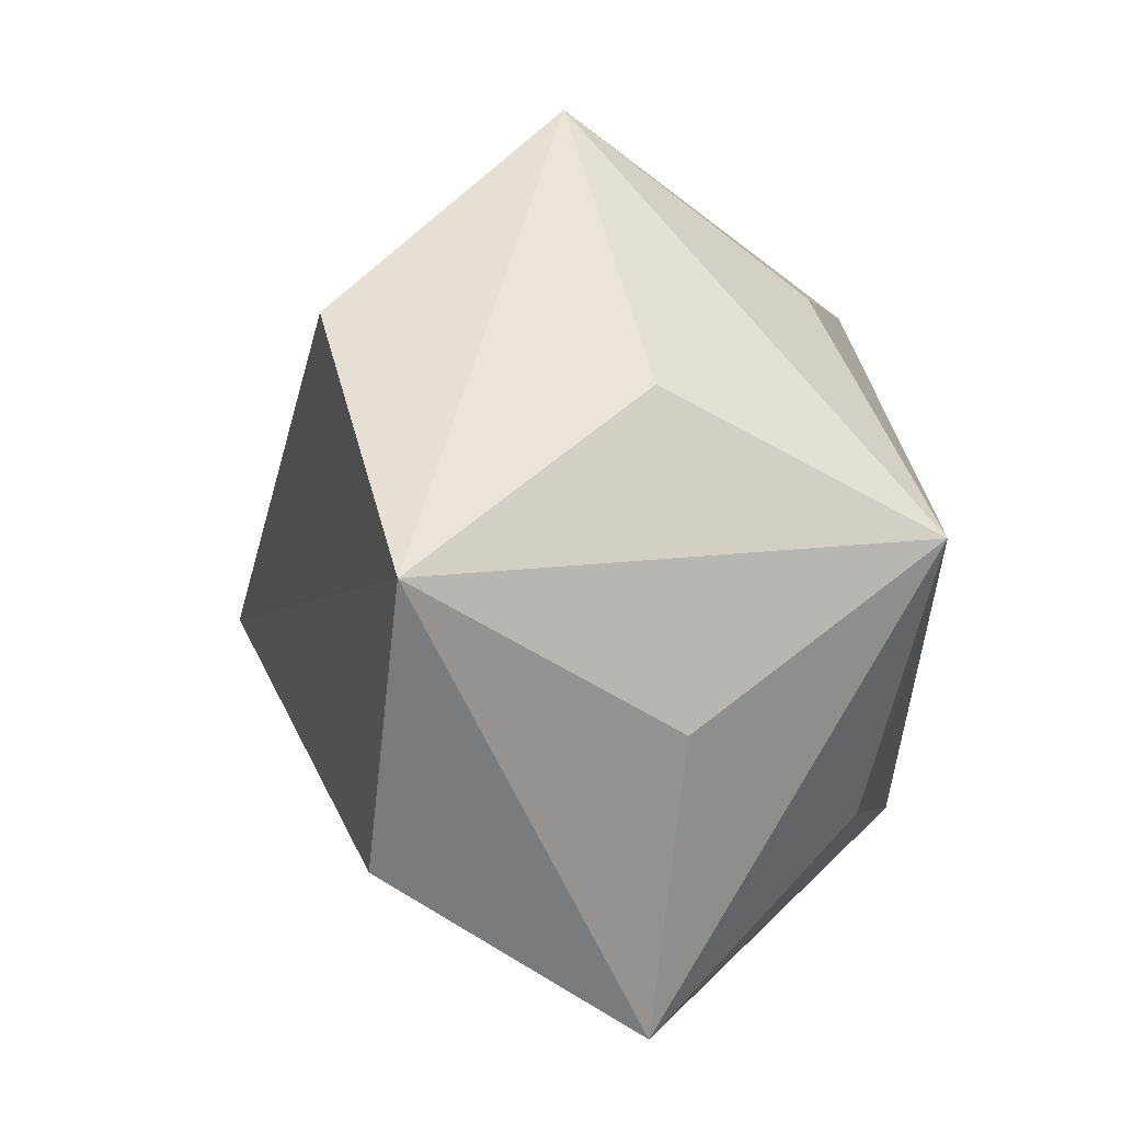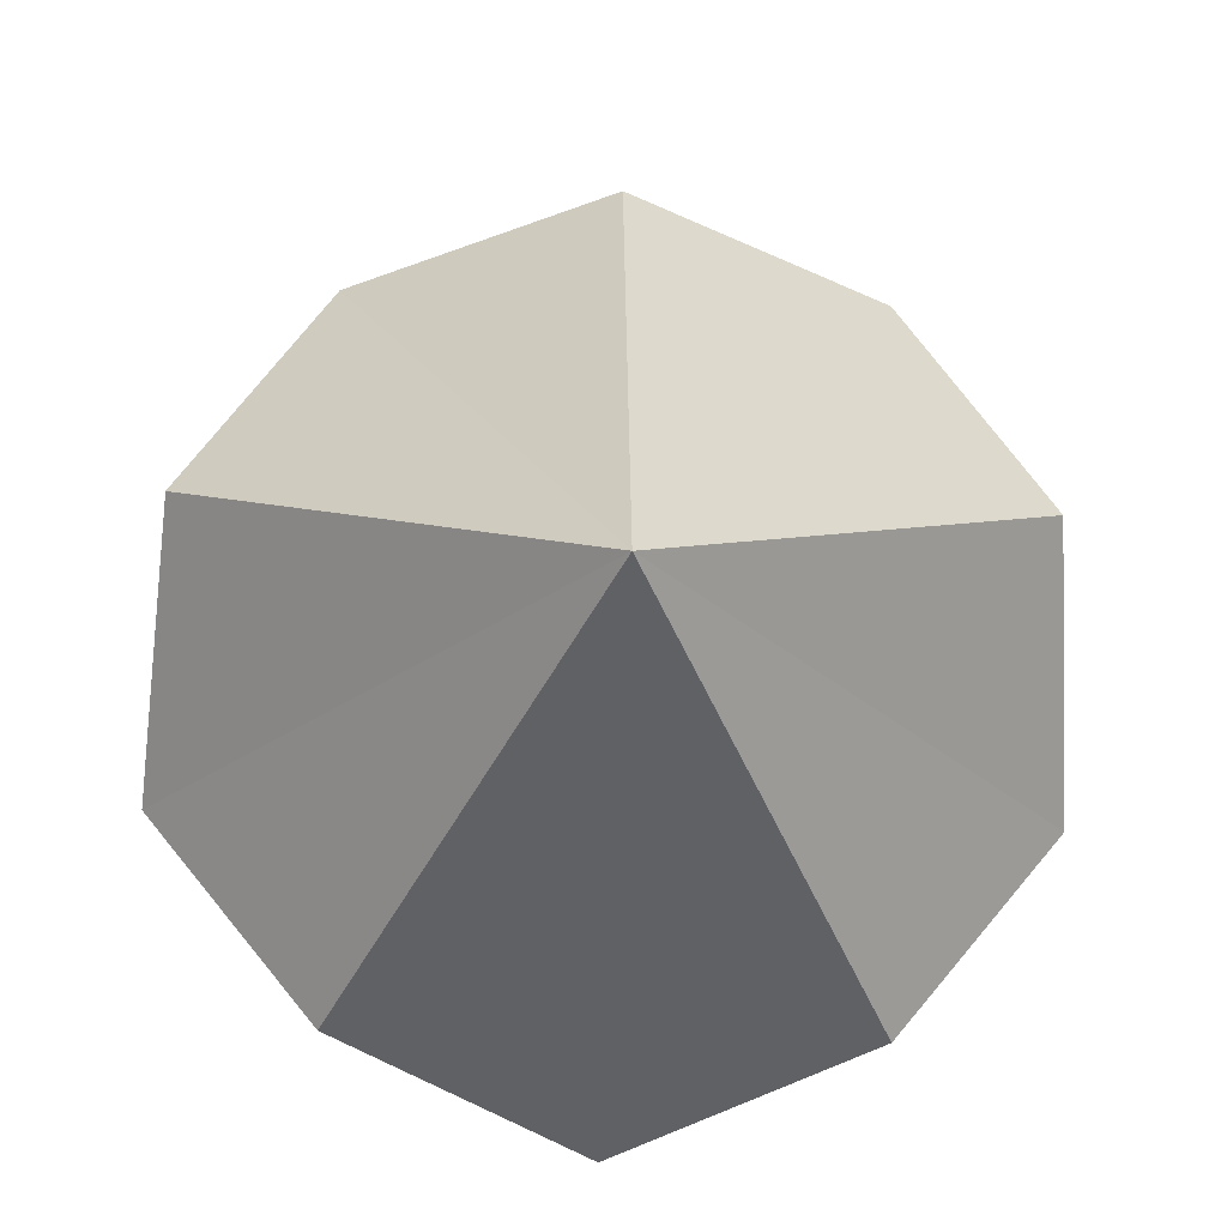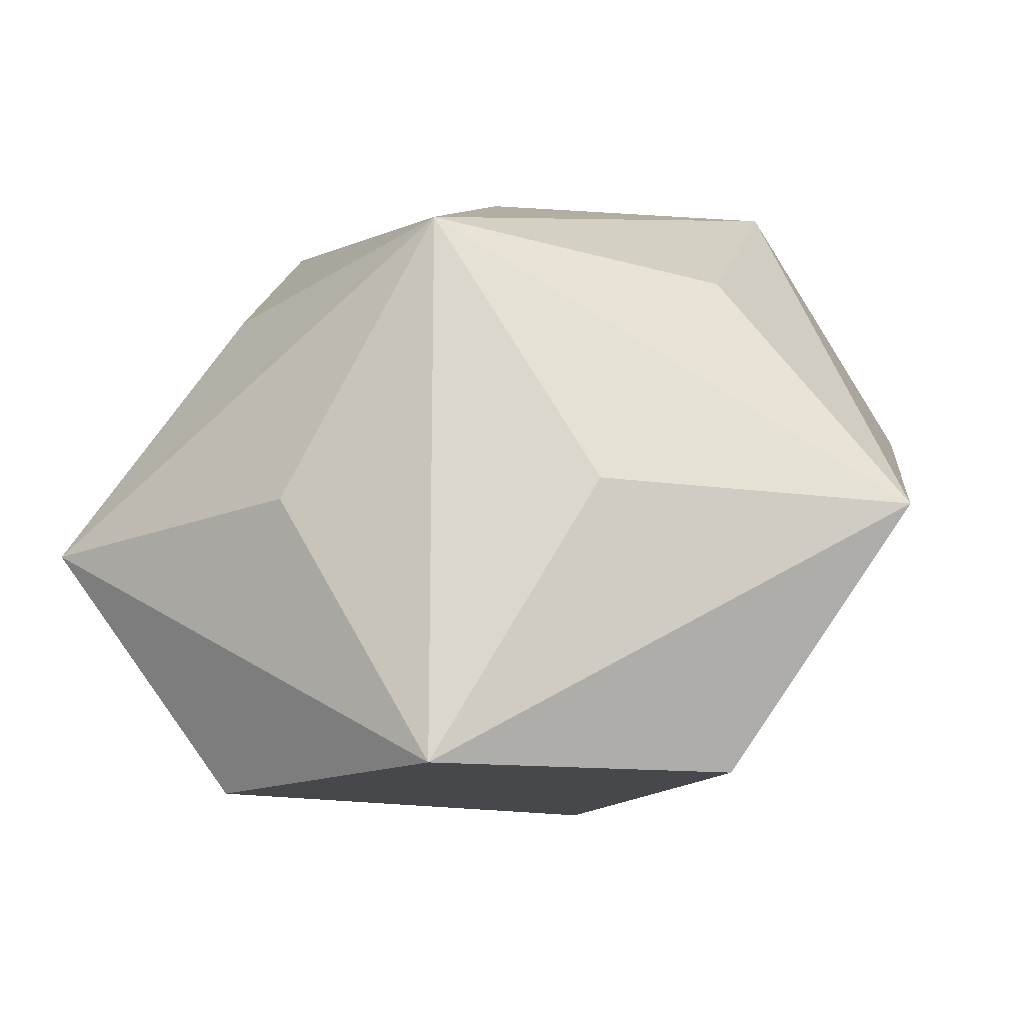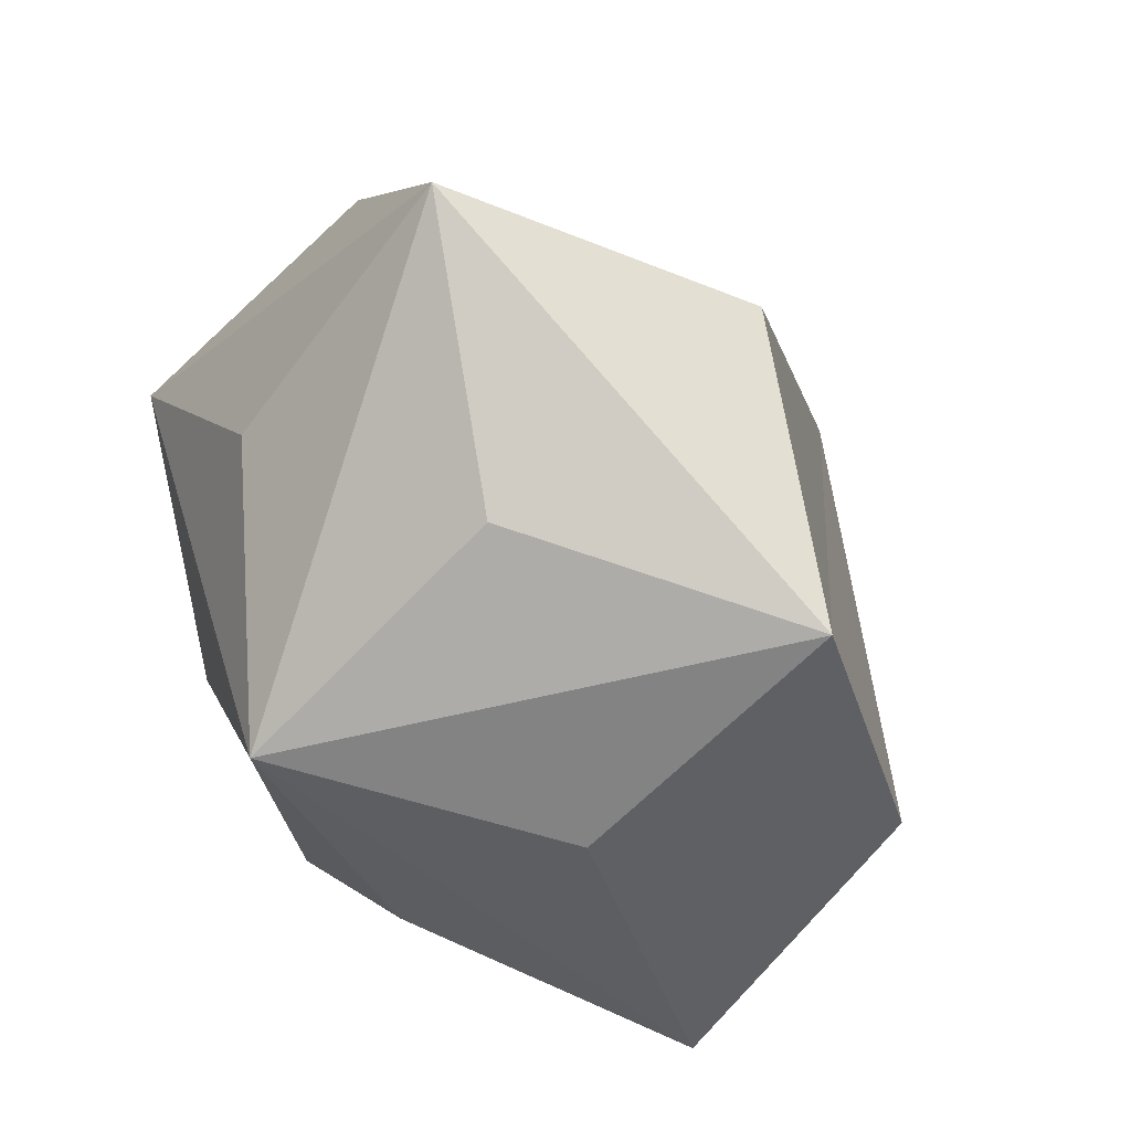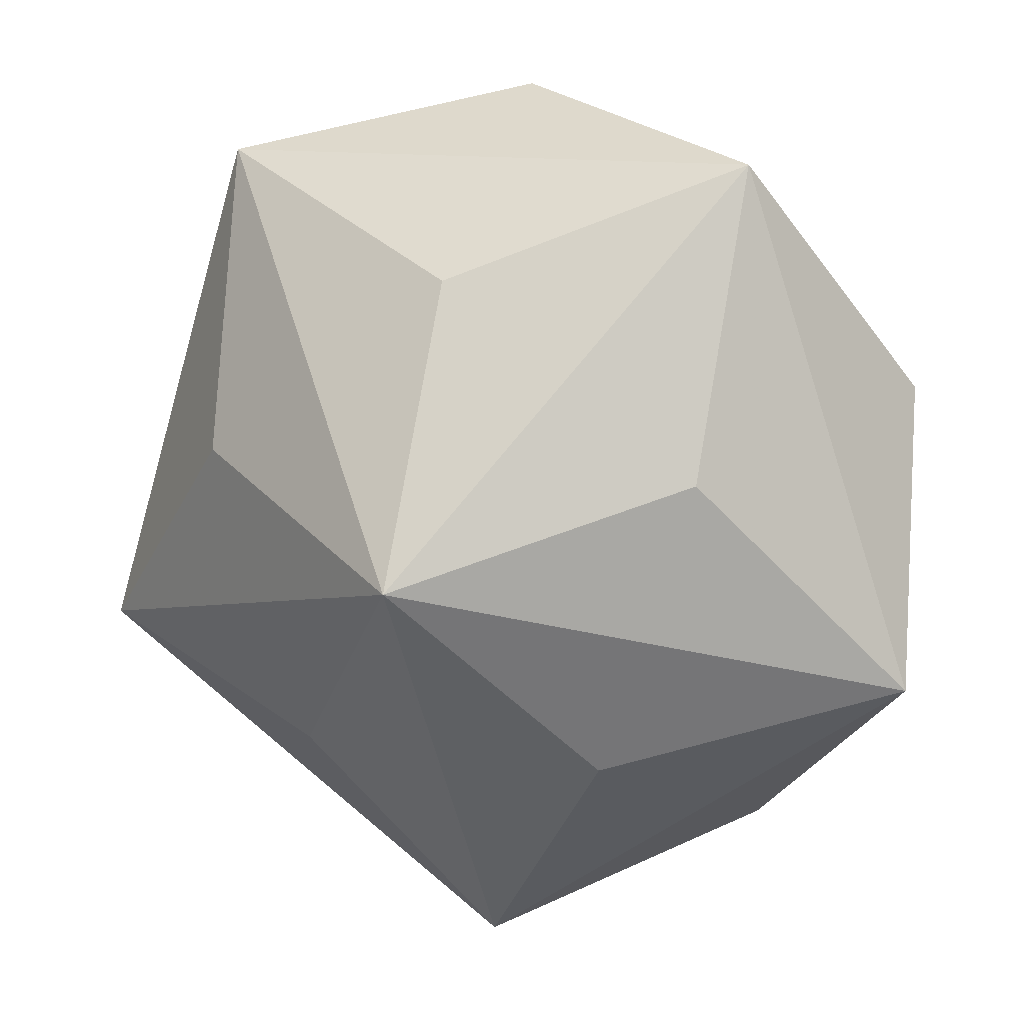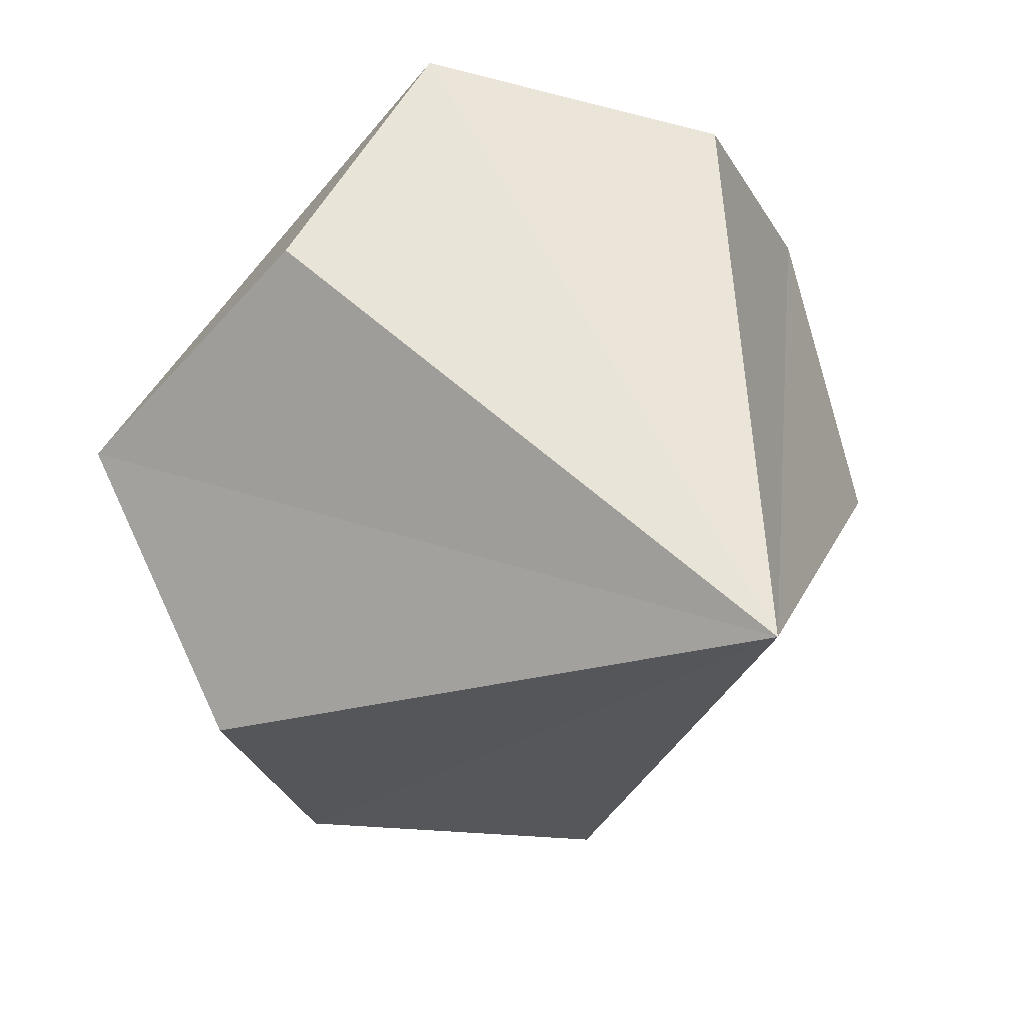
<metadata>
{"format":"obj","ext":"obj","renderer":"f3d","projection":"perspective","resolution":1024,"background":"white","views":[{"elev":57.4,"azim":104.9,"up":"+Z"},{"elev":-42.1,"azim":-2.2,"up":"+Z"},{"elev":-17.8,"azim":-168.1,"up":"+Z"},{"elev":73.8,"azim":-129.6,"up":"+Z"},{"elev":79.9,"azim":39.8,"up":"+Y"},{"elev":-56.8,"azim":112.1,"up":"+Y"}]}
</metadata>
<code>
v  1.809 0 -2.927
v -1.809 0  2.927
v -1.809 0 -2.927
v  2.927  1.809 0
v  2.927 -1.809 0
v -2.927  1.809 0
v -2.927 -1.809 0
v 0  2.927  1.809
v 0  2.927 -1.809
v 0 -2.927  1.809
v 0 -2.927 -1.809
v 0  1.05  2.748
v 0  1.05 -2.748
v 0 -1.05  2.748
v 0 -1.05 -2.748
v  2.748 0  1.05
v  2.748 0 -1.05
v -2.748 0  1.05
v -2.748 0 -1.05
v  1.05  2.748 0
v  1.05 -2.748 0
v -1.05  2.748 0
v -1.05 -2.748 0
v  1.698  1.698  1.698
v  1.698  1.698 -1.698
v  1.698 -1.698  1.698
v  1.698 -1.698 -1.698
v -1.698  1.698  1.698
v -1.698  1.698 -1.698
v -1.698 -1.698  1.698
v -1.698 -1.698 -1.698
v  1.809 0  2.927
v 0 -2 -1.239
f 12 32 8
f 12 8 2
f 12 2 32
f 14 32 2
f 16 4 32
f 18 2 6
f 20 4 9
f 20 9 8
f 20 8 4
f 22 6 8
f 22 8 9
f 22 9 6
f 24 32 4
f 24 4 8
f 24 8 32
f 25 9 4
f 28 2 8
f 28 8 6
f 28 6 2
f 29 6 9
f 33 14 2
f 33 2 18
f 33 18 6
f 33 6 29
f 33 29 9
f 33 9 25
f 33 25 4
f 33 4 16
f 33 16 32
f 33 32 14

</code>
